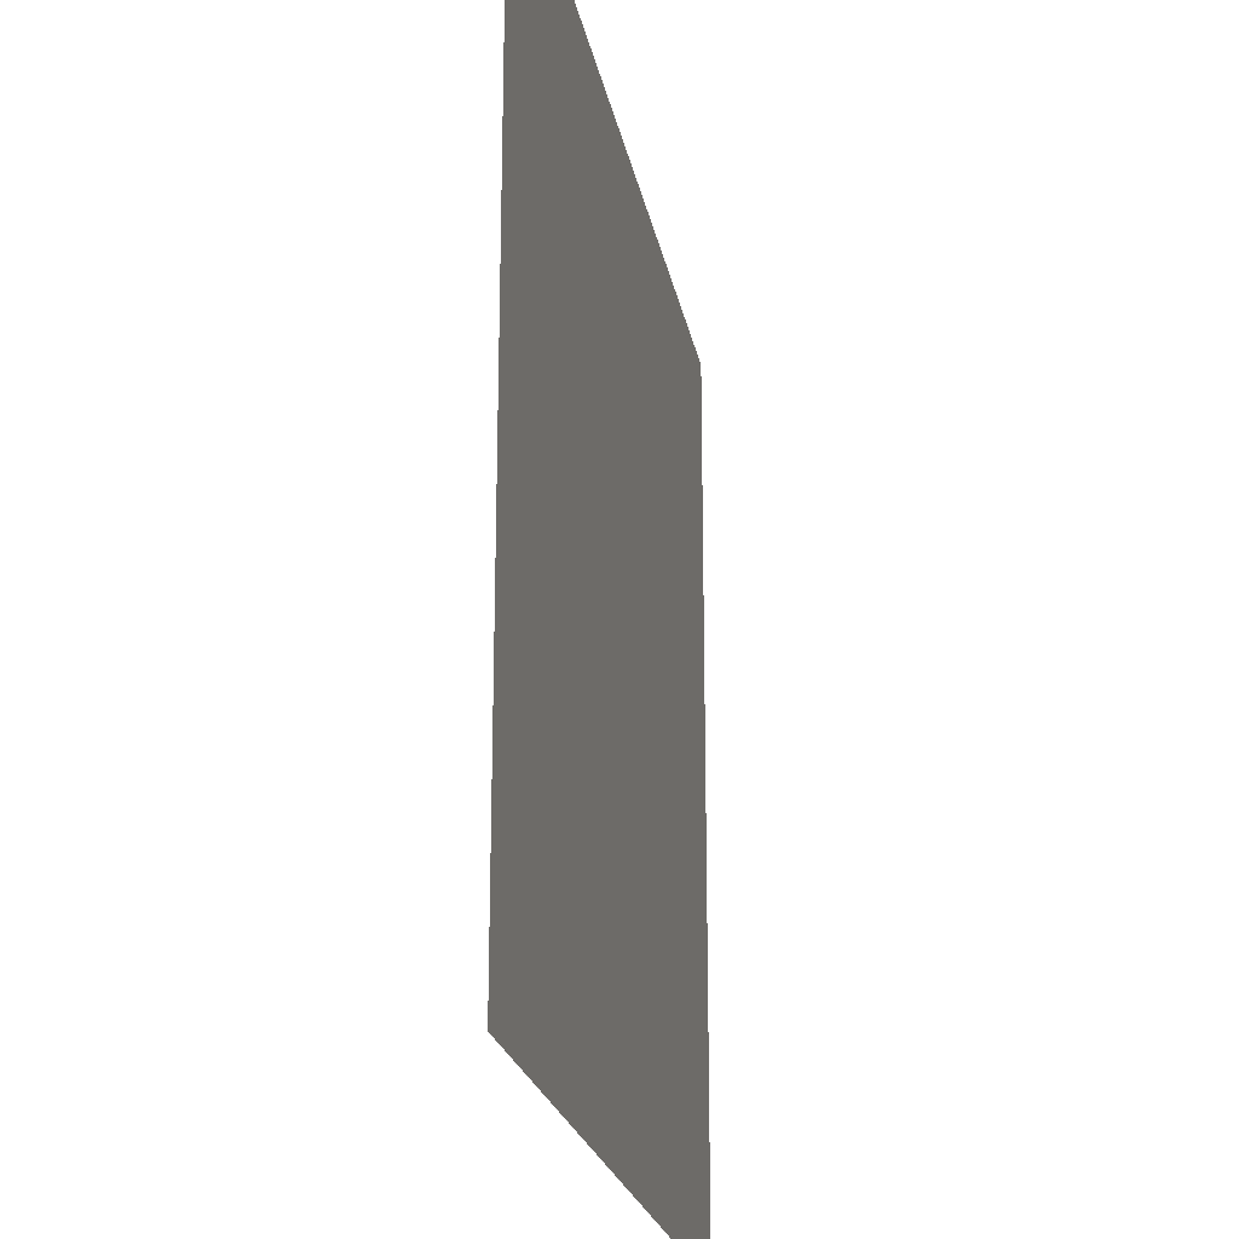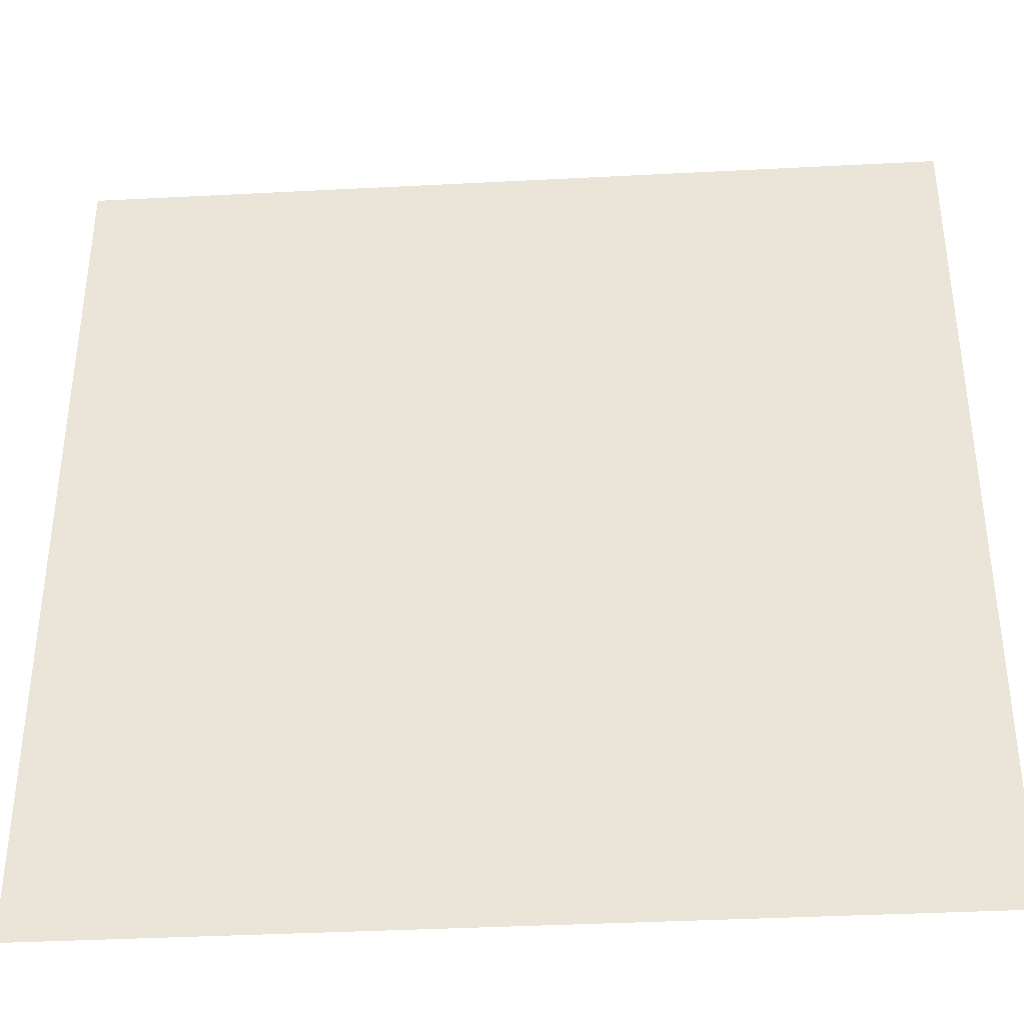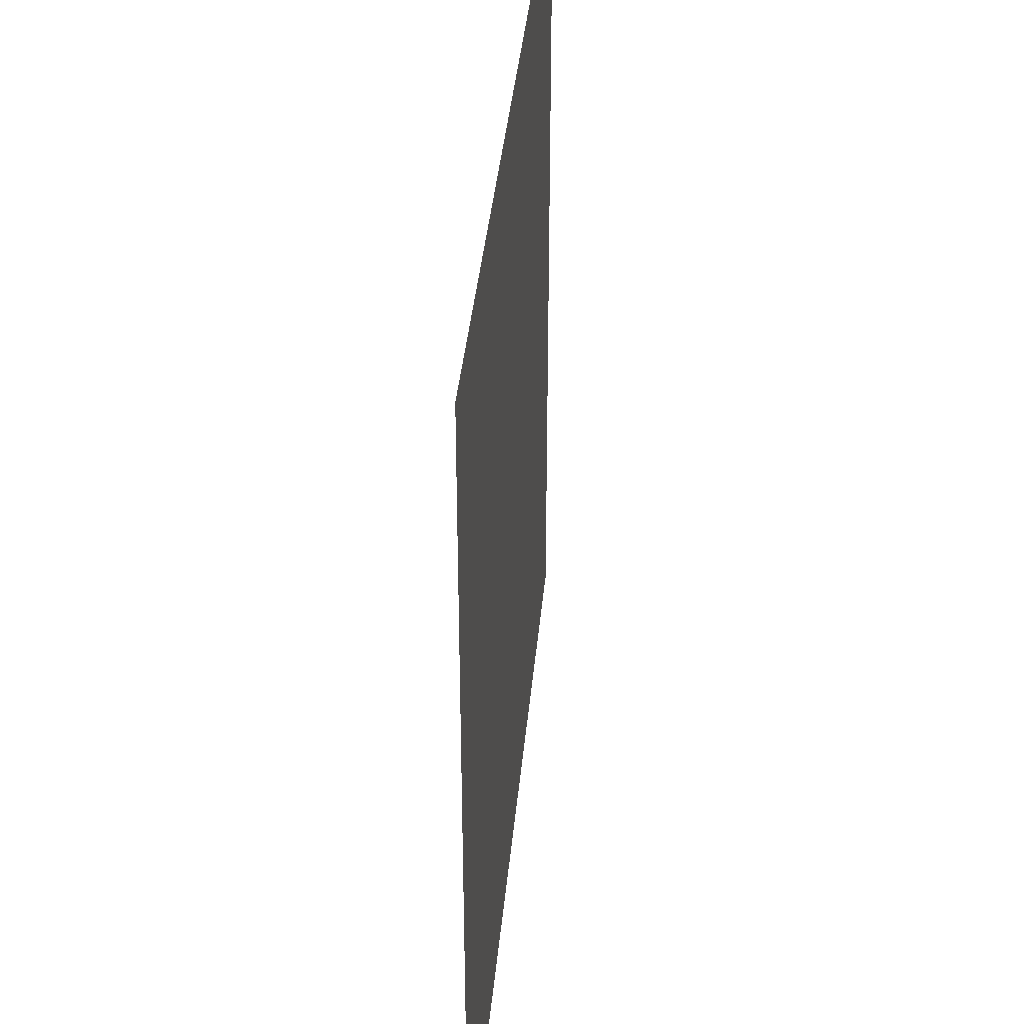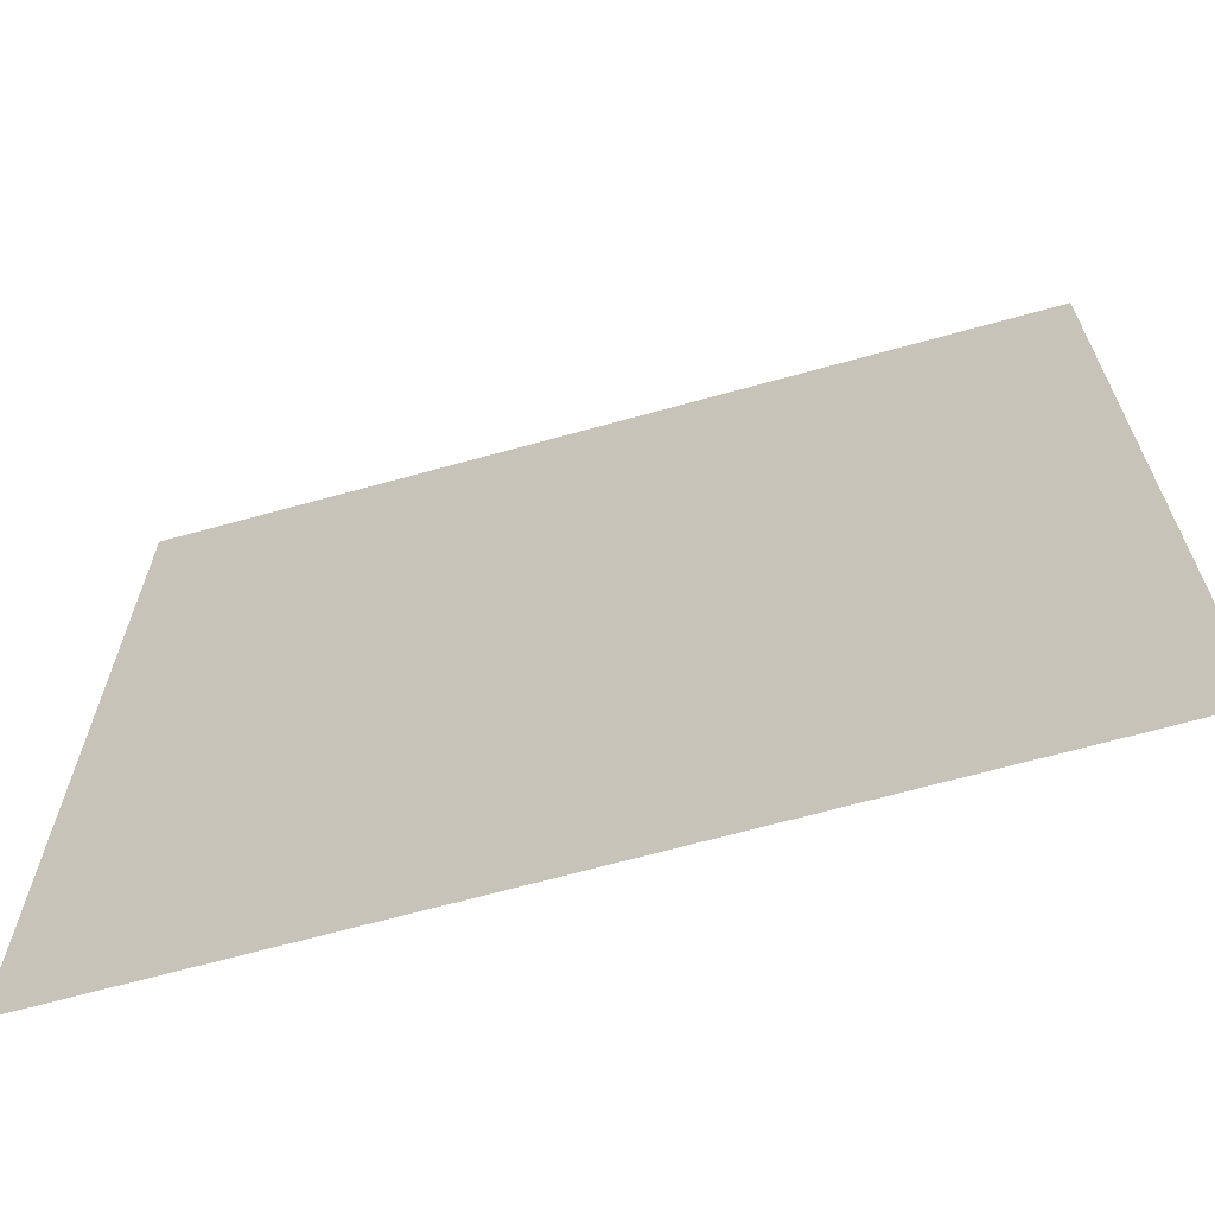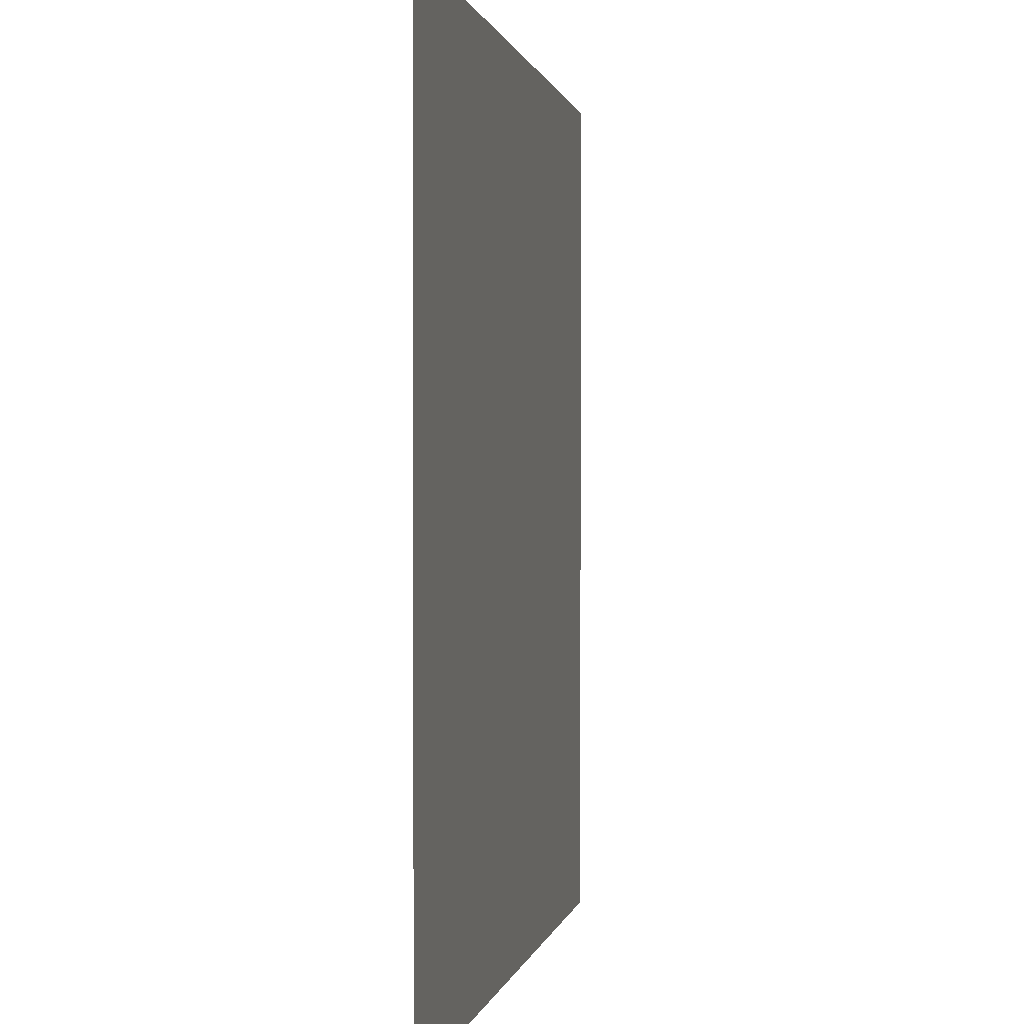
<metadata>
{"format":"obj","ext":"obj","renderer":"f3d","projection":"perspective","resolution":1024,"background":"white","views":[{"elev":-22.0,"azim":-79.7,"up":"+Z"},{"elev":-37.8,"azim":-176.2,"up":"+Z"},{"elev":38.0,"azim":95.2,"up":"+Z"},{"elev":-67.2,"azim":-164.5,"up":"+Z"},{"elev":0.6,"azim":100.0,"up":"+Z"}]}
</metadata>
<code>
v 5 0 5
v 5 0 -1.589e-07
v 0 0 -1.589e-07
v 0 0 5
g SD_Env_Ceiling_Stone_39_2595_256
f 1 3 2
f 1 4 3

</code>
